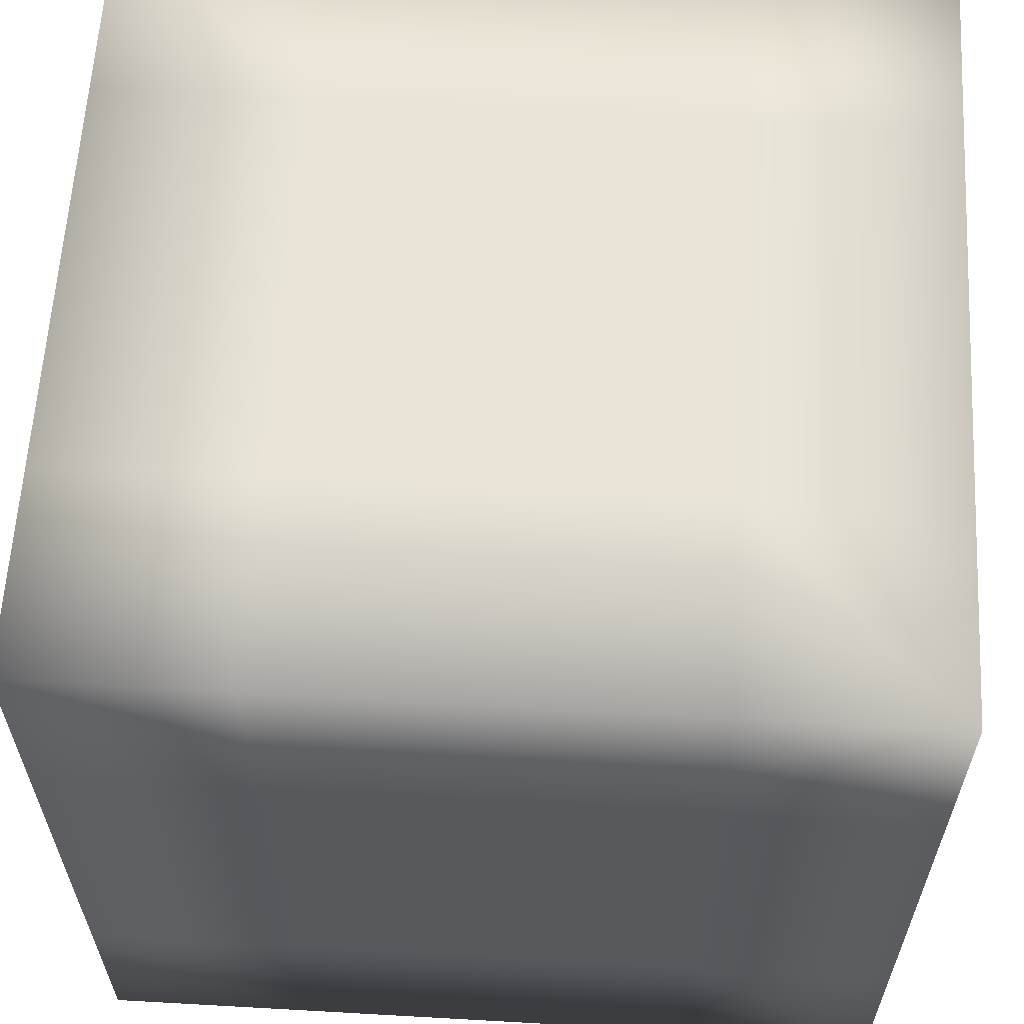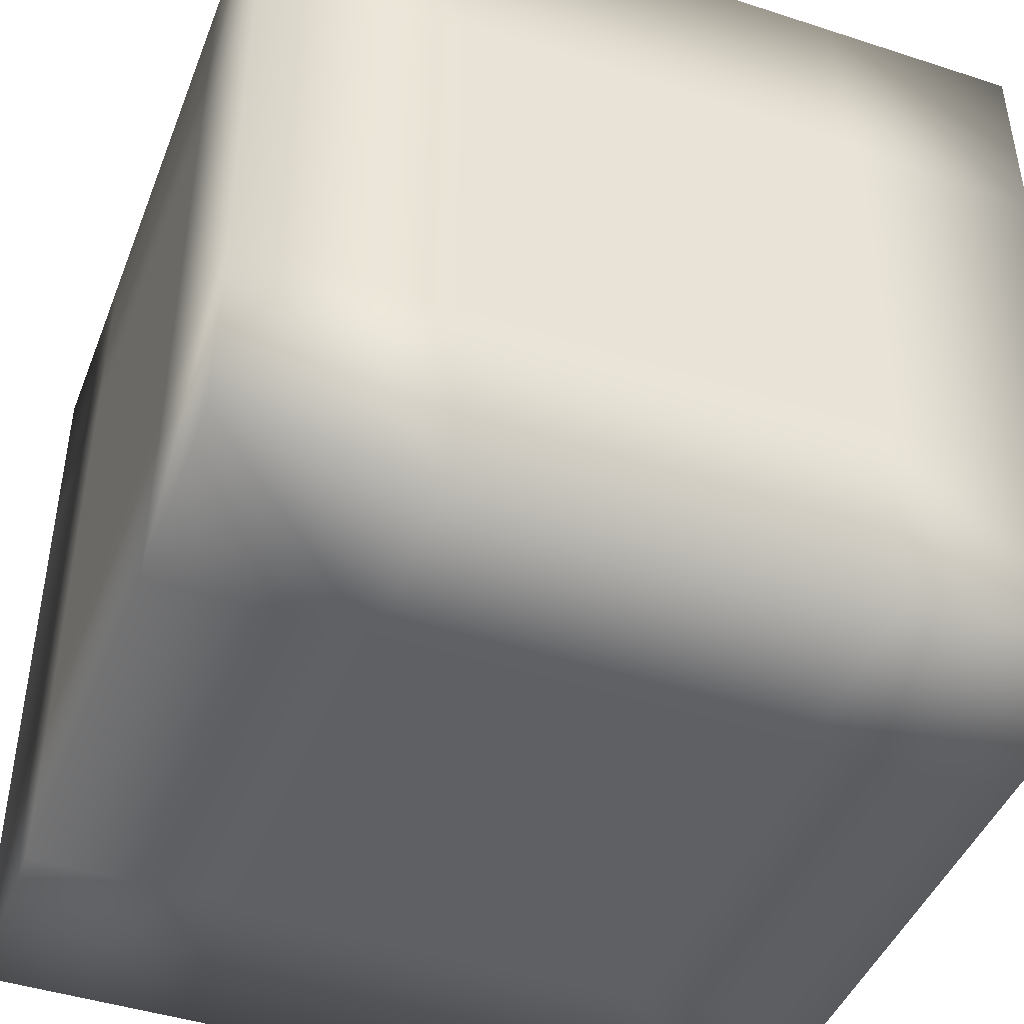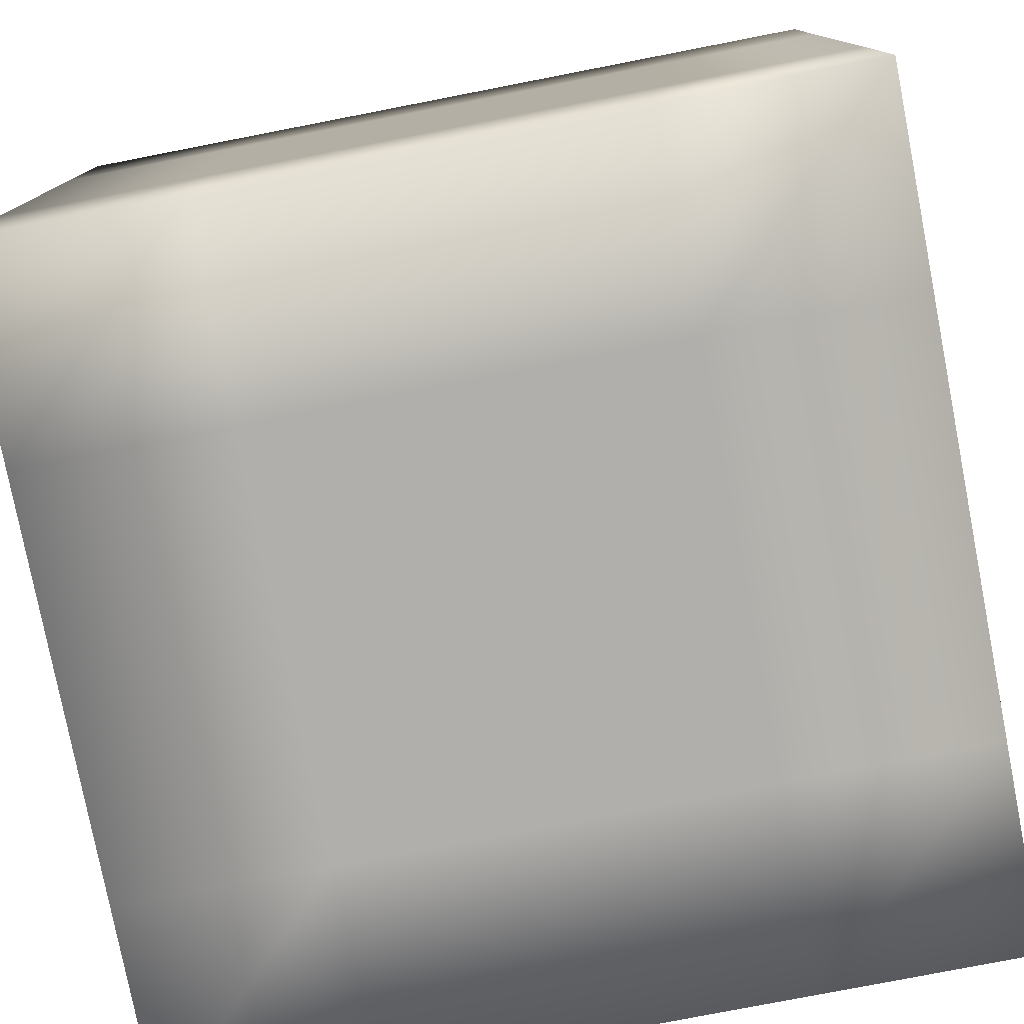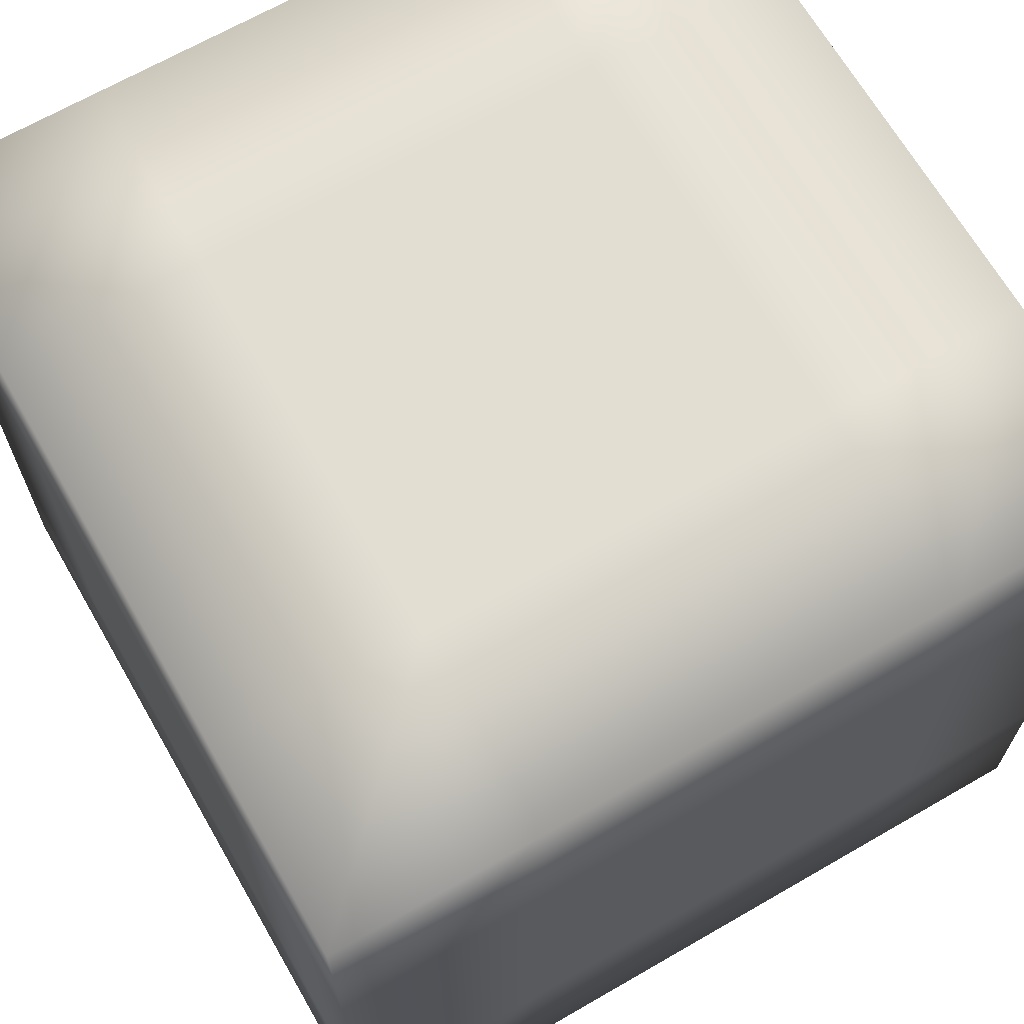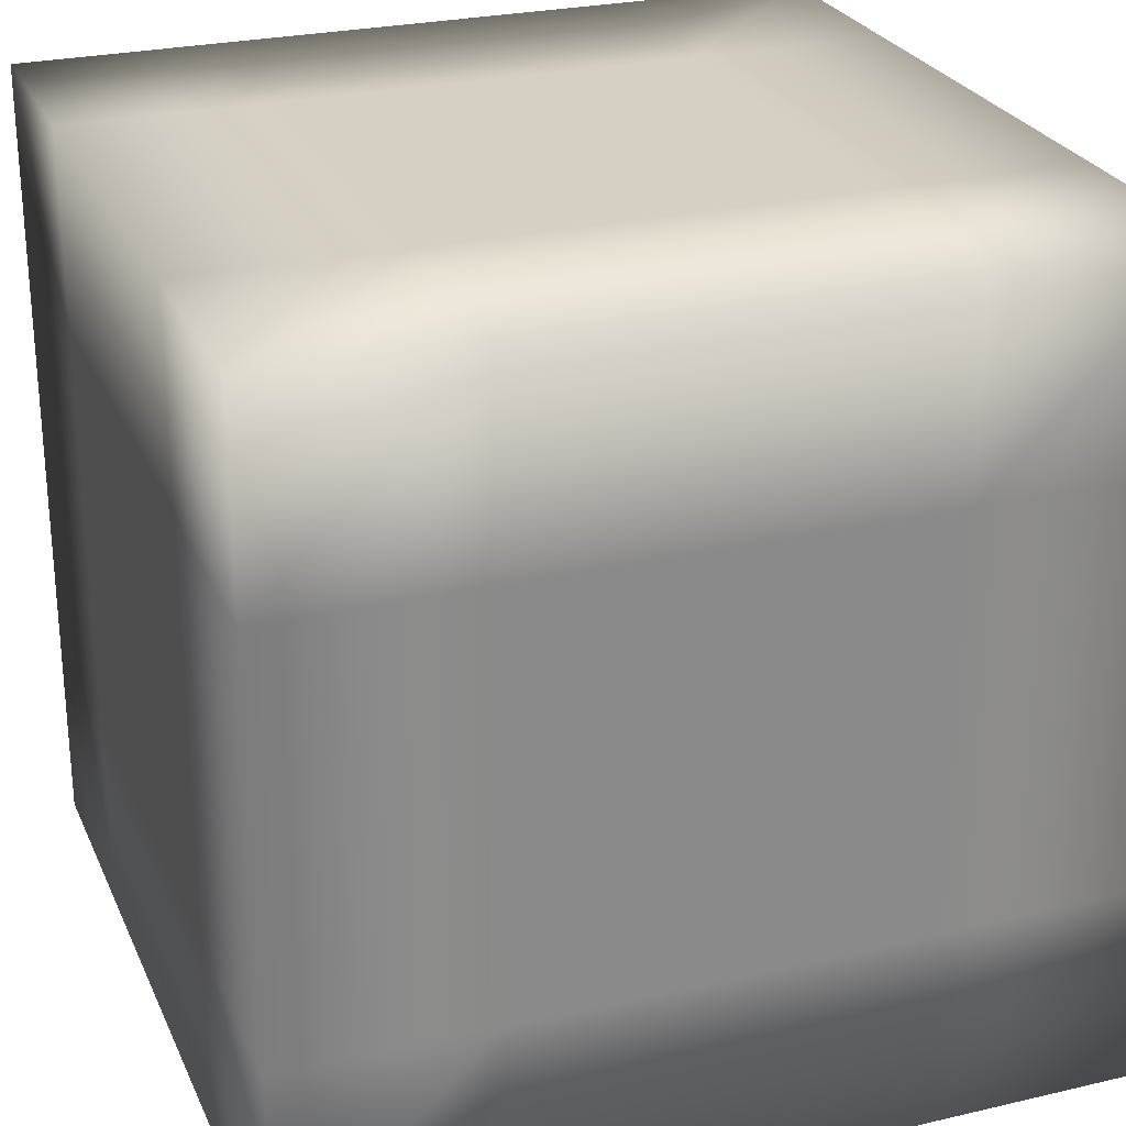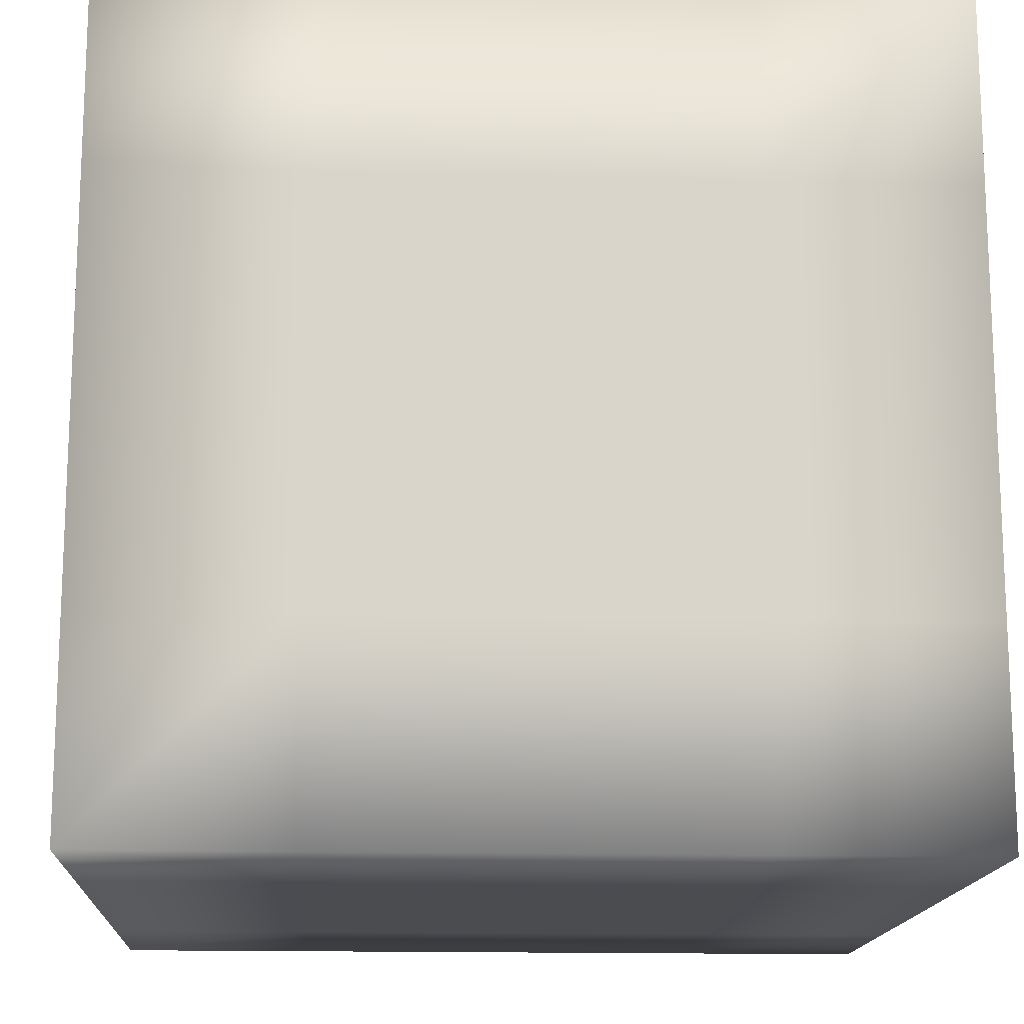
<metadata>
{"format":"obj","ext":"obj","renderer":"f3d","projection":"perspective","resolution":1024,"background":"white","views":[{"elev":61.0,"azim":93.3,"up":"+Z"},{"elev":-44.7,"azim":-110.7,"up":"+Z"},{"elev":-78.2,"azim":-169.0,"up":"+Y"},{"elev":67.5,"azim":-30.0,"up":"+Y"},{"elev":26.3,"azim":159.8,"up":"+Z"},{"elev":-15.2,"azim":-3.2,"up":"+Y"}]}
</metadata>
<code>
v 0 0 0
v 0 0.25 0
v 0 0.5 0
v 0 0.75 0
v 0 1 0
v 0.25 0 0
v 0.25 0.25 0
v 0.25 0.5 0
v 0.25 0.75 0
v 0.25 1 0
v 0.5 0 0
v 0.5 0.25 0
v 0.5 0.5 0
v 0.5 0.75 0
v 0.5 1 0
v 0.75 0 0
v 0.75 0.25 0
v 0.75 0.5 0
v 0.75 0.75 0
v 0.75 1 0
v 1 0 0
v 1 0.25 0
v 1 0.5 0
v 1 0.75 0
v 1 1 0
v 1 0 0.25
v 1 0 0.5
v 1 0 0.75
v 1 0 1
v 0.75 0 0.25
v 0.75 0 0.5
v 0.75 0 0.75
v 0.75 0 1
v 0.5 0 0.25
v 0.5 0 0.5
v 0.5 0 0.75
v 0.5 0 1
v 0.25 0 0.25
v 0.25 0 0.5
v 0.25 0 0.75
v 0.25 0 1
v 0 0 0.25
v 0 0 0.5
v 0 0 0.75
v 0 0 1
v 0 1 1
v 0 0.75 1
v 0 0.5 1
v 0 0.25 1
v 0.25 1 1
v 0.25 0.75 1
v 0.25 0.5 1
v 0.25 0.25 1
v 0.5 1 1
v 0.5 0.75 1
v 0.5 0.5 1
v 0.5 0.25 1
v 0.75 1 1
v 0.75 0.75 1
v 0.75 0.5 1
v 0.75 0.25 1
v 1 1 1
v 1 0.75 1
v 1 0.5 1
v 1 0.25 1
v 1 1 0.75
v 1 1 0.5
v 1 1 0.25
v 0.75 1 0.75
v 0.75 1 0.5
v 0.75 1 0.25
v 0.5 1 0.75
v 0.5 1 0.5
v 0.5 1 0.25
v 0.25 1 0.75
v 0.25 1 0.5
v 0.25 1 0.25
v 0 1 0.75
v 0 1 0.5
v 0 1 0.25
v 1 0.75 0.75
v 1 0.5 0.75
v 1 0.25 0.75
v 1 0.75 0.5
v 1 0.5 0.5
v 1 0.25 0.5
v 1 0.75 0.25
v 1 0.5 0.25
v 1 0.25 0.25
v 0 0.75 0.25
v 0 0.5 0.25
v 0 0.25 0.25
v 0 0.75 0.5
v 0 0.5 0.5
v 0 0.25 0.5
v 0 0.75 0.75
v 0 0.5 0.75
v 0 0.25 0.75
f 1 6 2
f 2 6 7
f 2 7 3
f 3 7 8
f 3 8 4
f 4 8 9
f 4 9 5
f 5 9 10
f 6 11 7
f 7 11 12
f 7 12 8
f 8 12 13
f 8 13 9
f 9 13 14
f 9 14 10
f 10 14 15
f 11 16 12
f 12 16 17
f 12 17 13
f 13 17 18
f 13 18 14
f 14 18 19
f 14 19 15
f 15 19 20
f 16 21 17
f 17 21 22
f 17 22 18
f 18 22 23
f 18 23 19
f 19 23 24
f 19 24 20
f 20 24 25
f 21 16 26
f 26 16 30
f 26 30 27
f 27 30 31
f 27 31 28
f 28 31 32
f 28 32 29
f 29 32 33
f 16 11 30
f 30 11 34
f 30 34 31
f 31 34 35
f 31 35 32
f 32 35 36
f 32 36 33
f 33 36 37
f 11 6 34
f 34 6 38
f 34 38 35
f 35 38 39
f 35 39 36
f 36 39 40
f 36 40 37
f 37 40 41
f 6 1 38
f 38 1 42
f 38 42 39
f 39 42 43
f 39 43 40
f 40 43 44
f 40 44 41
f 41 44 45
f 46 50 47
f 47 50 51
f 47 51 48
f 48 51 52
f 48 52 49
f 49 52 53
f 49 53 45
f 45 53 41
f 50 54 51
f 51 54 55
f 51 55 52
f 52 55 56
f 52 56 53
f 53 56 57
f 53 57 41
f 41 57 37
f 54 58 55
f 55 58 59
f 55 59 56
f 56 59 60
f 56 60 57
f 57 60 61
f 57 61 37
f 37 61 33
f 58 62 59
f 59 62 63
f 59 63 60
f 60 63 64
f 60 64 61
f 61 64 65
f 61 65 33
f 33 65 29
f 62 58 66
f 66 58 69
f 66 69 67
f 67 69 70
f 67 70 68
f 68 70 71
f 68 71 25
f 25 71 20
f 58 54 69
f 69 54 72
f 69 72 70
f 70 72 73
f 70 73 71
f 71 73 74
f 71 74 20
f 20 74 15
f 54 50 72
f 72 50 75
f 72 75 73
f 73 75 76
f 73 76 74
f 74 76 77
f 74 77 15
f 15 77 10
f 50 46 75
f 75 46 78
f 75 78 76
f 76 78 79
f 76 79 77
f 77 79 80
f 77 80 10
f 10 80 5
f 62 66 63
f 63 66 81
f 63 81 64
f 64 81 82
f 64 82 65
f 65 82 83
f 65 83 29
f 29 83 28
f 66 67 81
f 81 67 84
f 81 84 82
f 82 84 85
f 82 85 83
f 83 85 86
f 83 86 28
f 28 86 27
f 67 68 84
f 84 68 87
f 84 87 85
f 85 87 88
f 85 88 86
f 86 88 89
f 86 89 27
f 27 89 26
f 68 25 87
f 87 25 24
f 87 24 88
f 88 24 23
f 88 23 89
f 89 23 22
f 89 22 26
f 26 22 21
f 5 80 4
f 4 80 90
f 4 90 3
f 3 90 91
f 3 91 2
f 2 91 92
f 2 92 1
f 1 92 42
f 80 79 90
f 90 79 93
f 90 93 91
f 91 93 94
f 91 94 92
f 92 94 95
f 92 95 42
f 42 95 43
f 79 78 93
f 93 78 96
f 93 96 94
f 94 96 97
f 94 97 95
f 95 97 98
f 95 98 43
f 43 98 44
f 78 46 96
f 96 46 47
f 96 47 97
f 97 47 48
f 97 48 98
f 98 48 49
f 98 49 44
f 44 49 45

</code>
